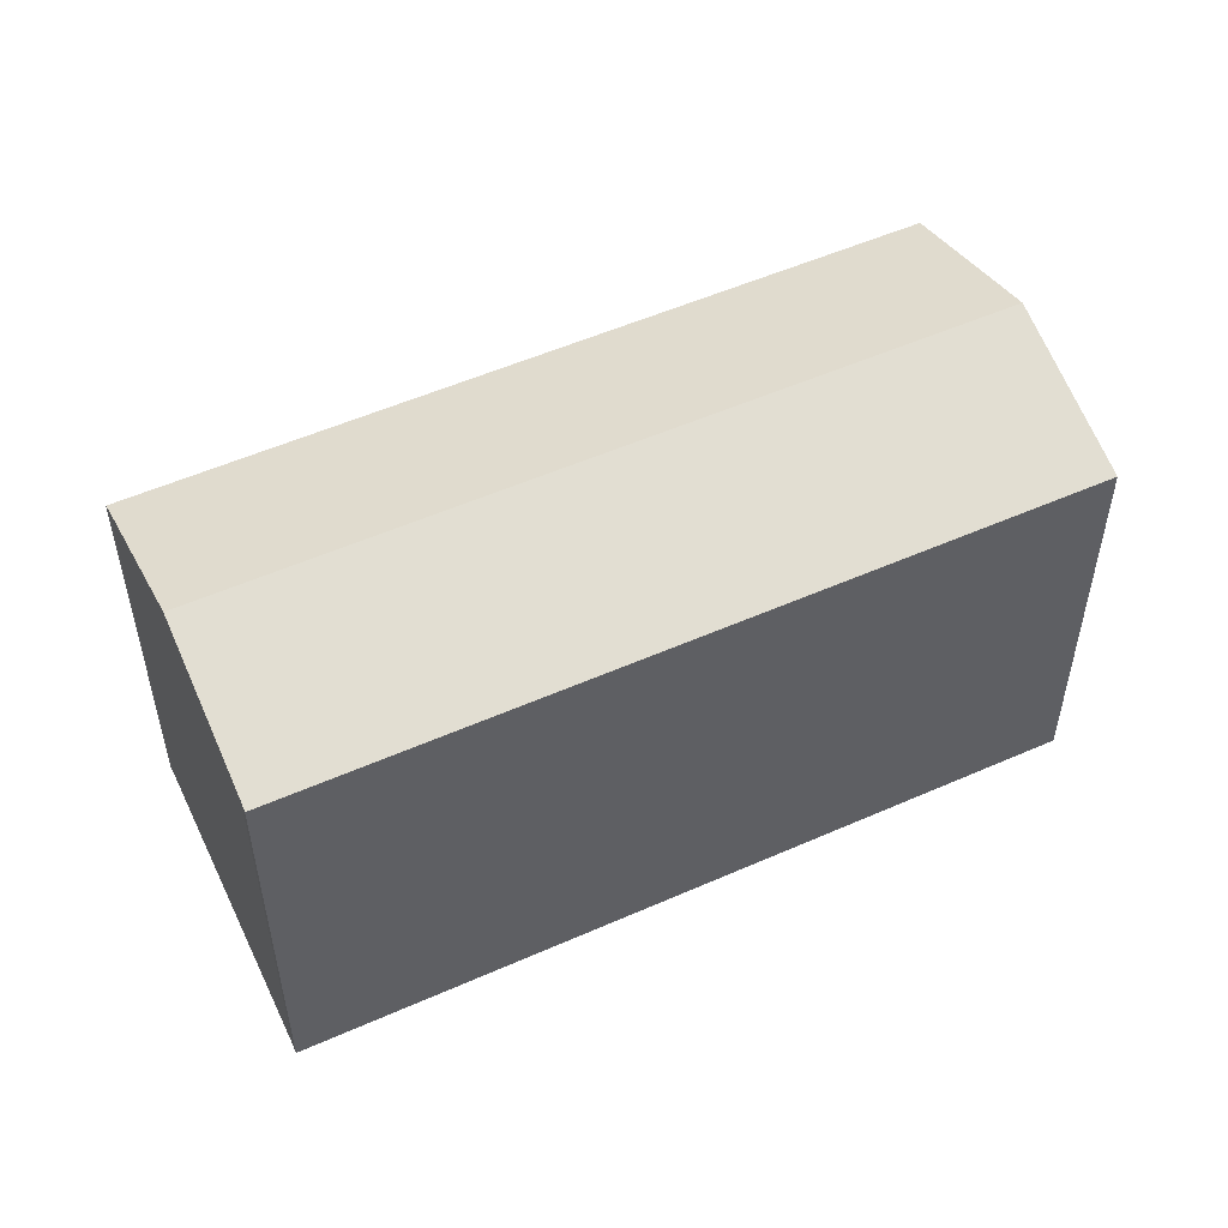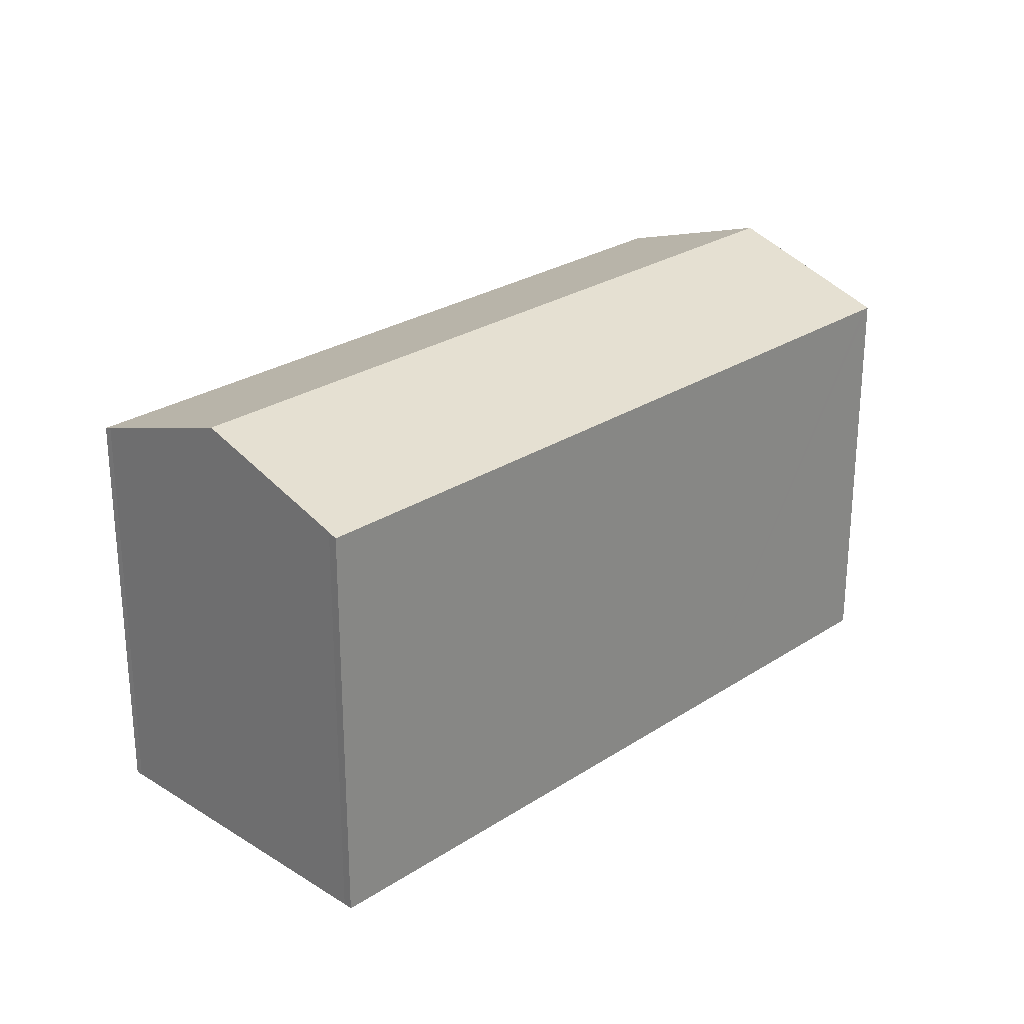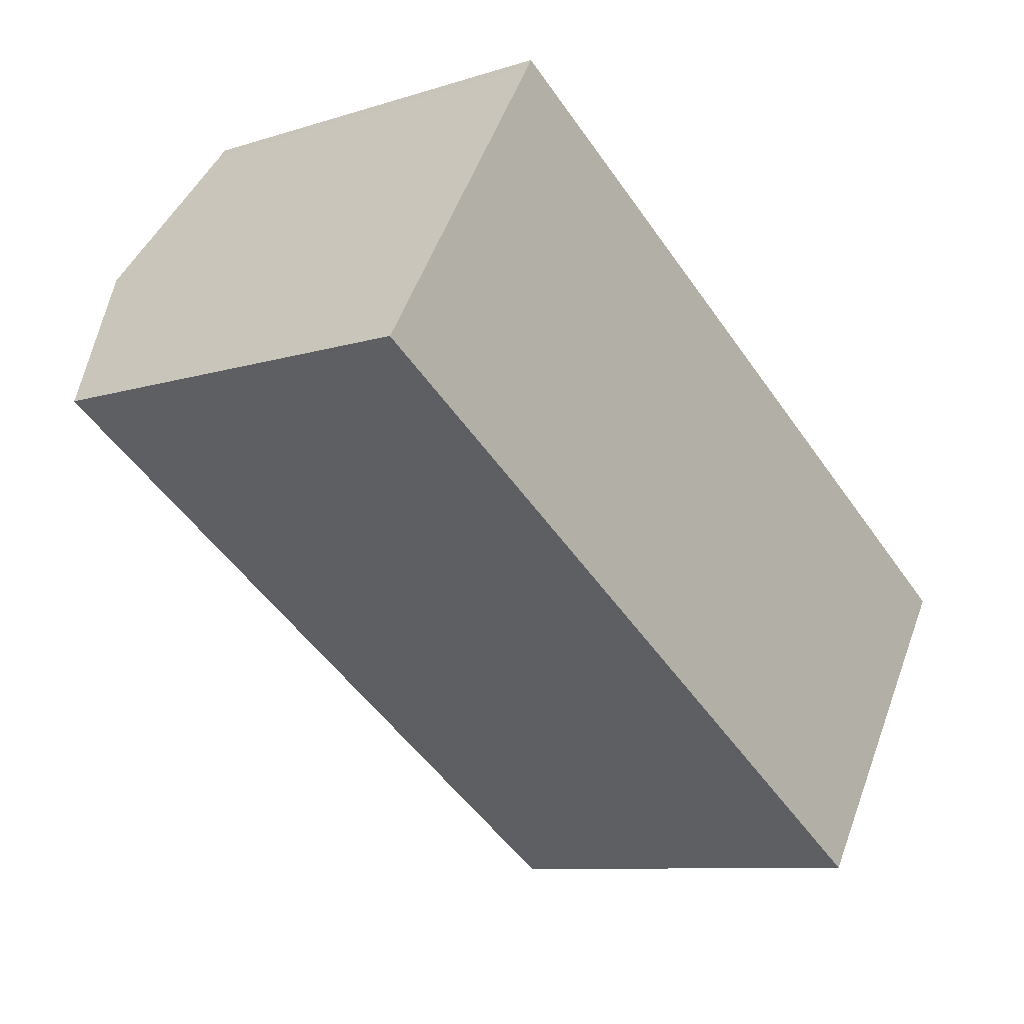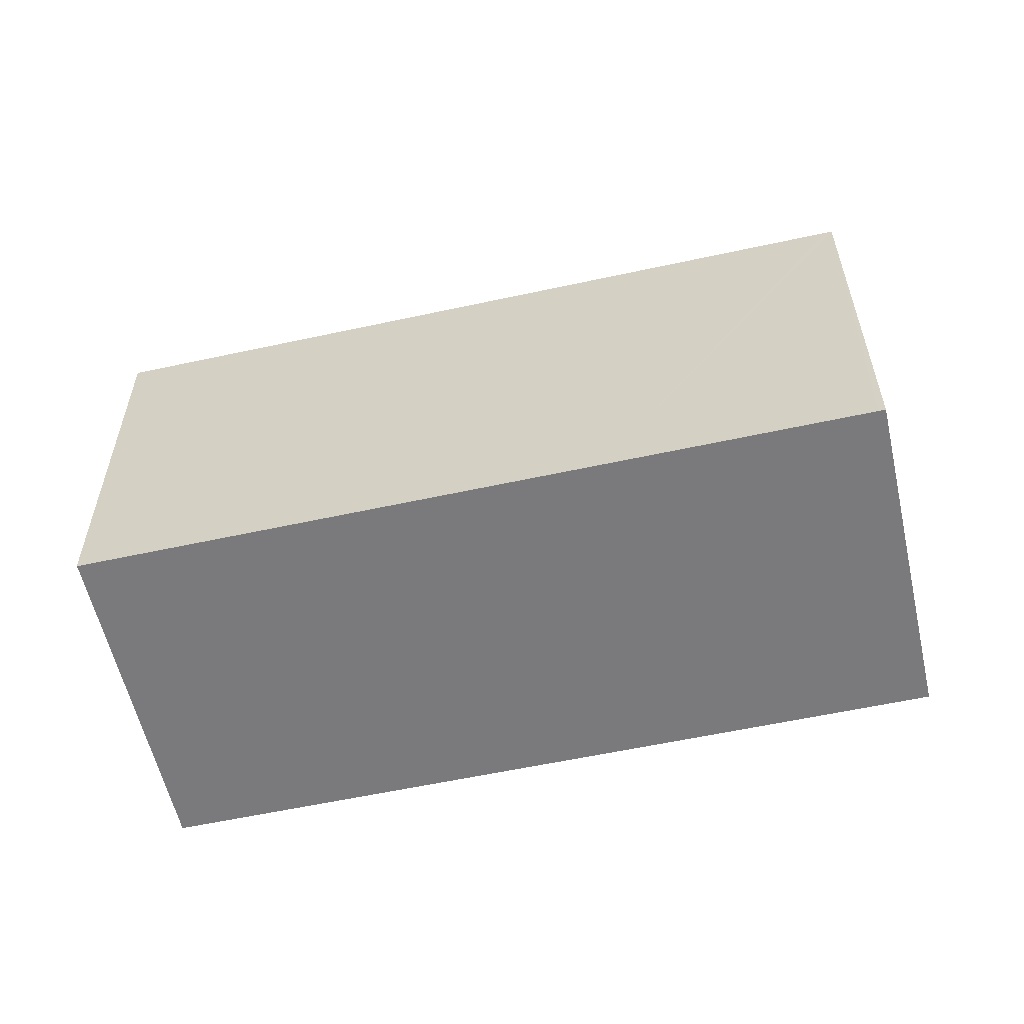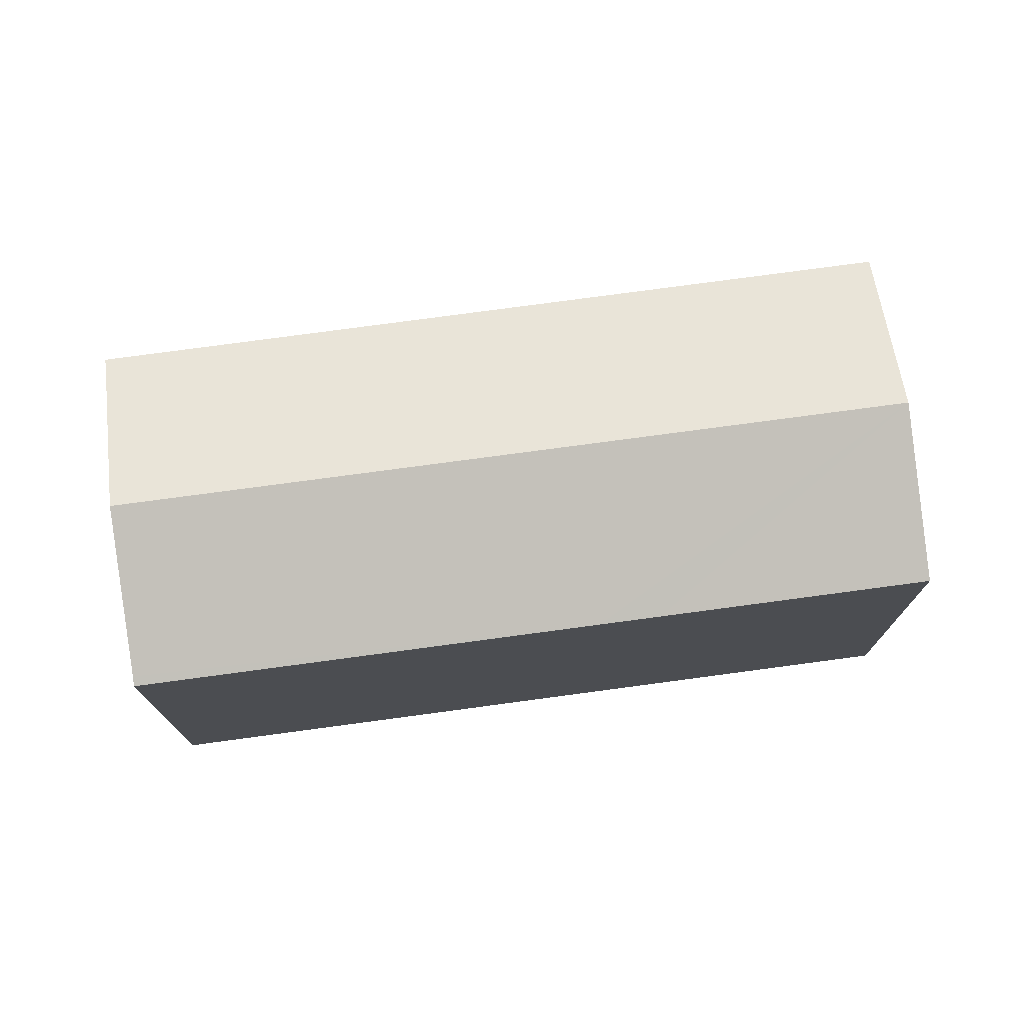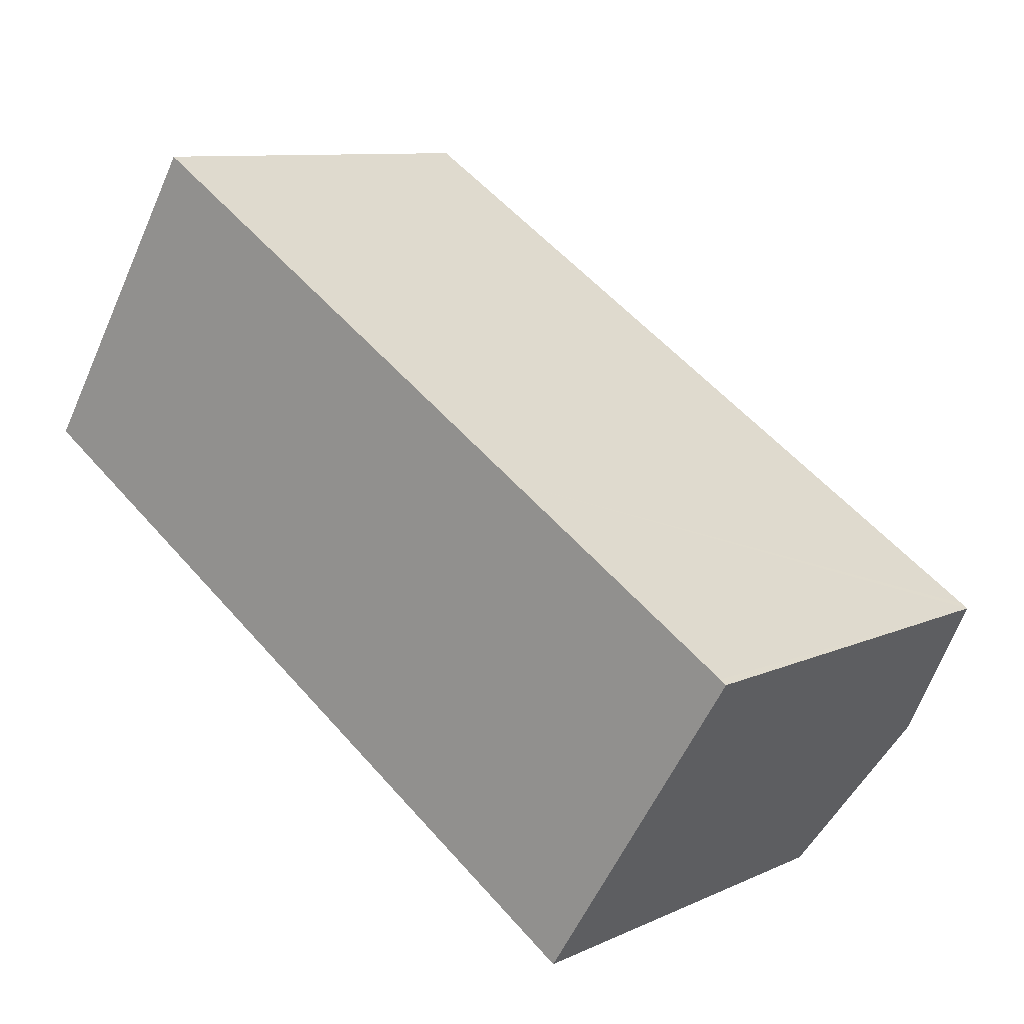
<metadata>
{"format":"obj","ext":"obj","renderer":"f3d","projection":"perspective","resolution":1024,"background":"white","views":[{"elev":52.9,"azim":7.1,"up":"+Y"},{"elev":26.3,"azim":-13.3,"up":"+Y"},{"elev":-9.2,"azim":-50.0,"up":"+Z"},{"elev":-58.2,"azim":45.2,"up":"+Y"},{"elev":75.5,"azim":24.8,"up":"+Y"},{"elev":9.6,"azim":40.4,"up":"+Z"}]}
</metadata>
<code>
v  21.05 14.74 1.452
v  6.519 14.85 10.3
v  6.691 14.74 10.59
v  27.98 16.71 -10.39
v  3.351 16.71 5.28
v  22.93 14.74 0.252
v  31.13 14.74 -4.966
v  31.36 14.74 -5.108
v  24.59 14.74 -15.7
v  0.148 14.83 0.205
v  0 14.75 9.031e-16
v  6.519 -6.306e-16 10.3
v  3.351 -3.233e-16 5.28
v  0.148 -1.255e-17 0.205
v  6.691 -6.486e-16 10.59
v  0 0 0
v  21.05 -8.891e-17 1.452
v  22.93 -1.543e-17 0.252
v  31.13 3.041e-16 -4.966
v  31.36 3.128e-16 -5.108
v  24.59 9.611e-16 -15.7
v  27.98 6.365e-16 -10.39
g defaultobject
f 1 2 3
f 2 4 5
f 4 2 1
f 4 1 6
f 4 6 7
f 4 7 8
f 9 5 4
f 5 9 10
f 10 9 11
f 5 12 2
f 12 5 10
f 12 10 13
f 13 10 14
f 12 3 2
f 3 12 15
f 11 14 10
f 14 11 16
f 15 1 3
f 1 15 17
f 1 17 6
f 6 17 7
f 7 17 18
f 7 18 8
f 8 18 19
f 8 19 20
f 20 4 8
f 4 20 9
f 9 20 21
f 21 20 22
f 9 16 11
f 16 9 21
f 19 22 20
f 22 19 18
f 22 18 21
f 21 18 16
f 16 18 17
f 16 17 14
f 14 17 12
f 12 17 15
f 14 12 13

</code>
